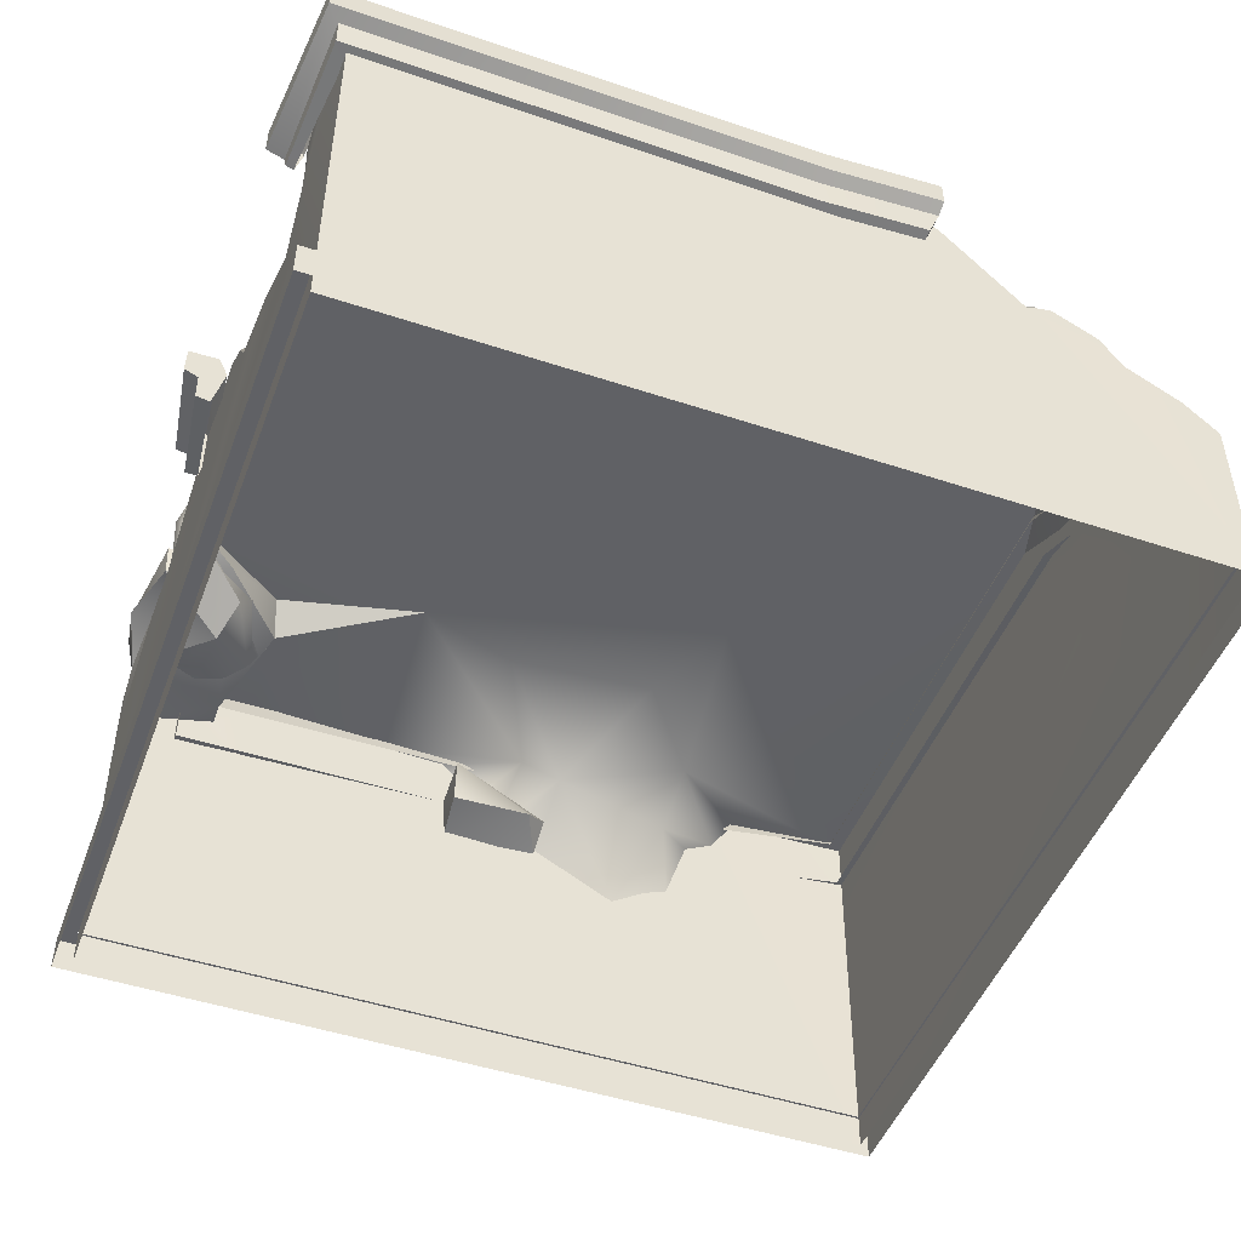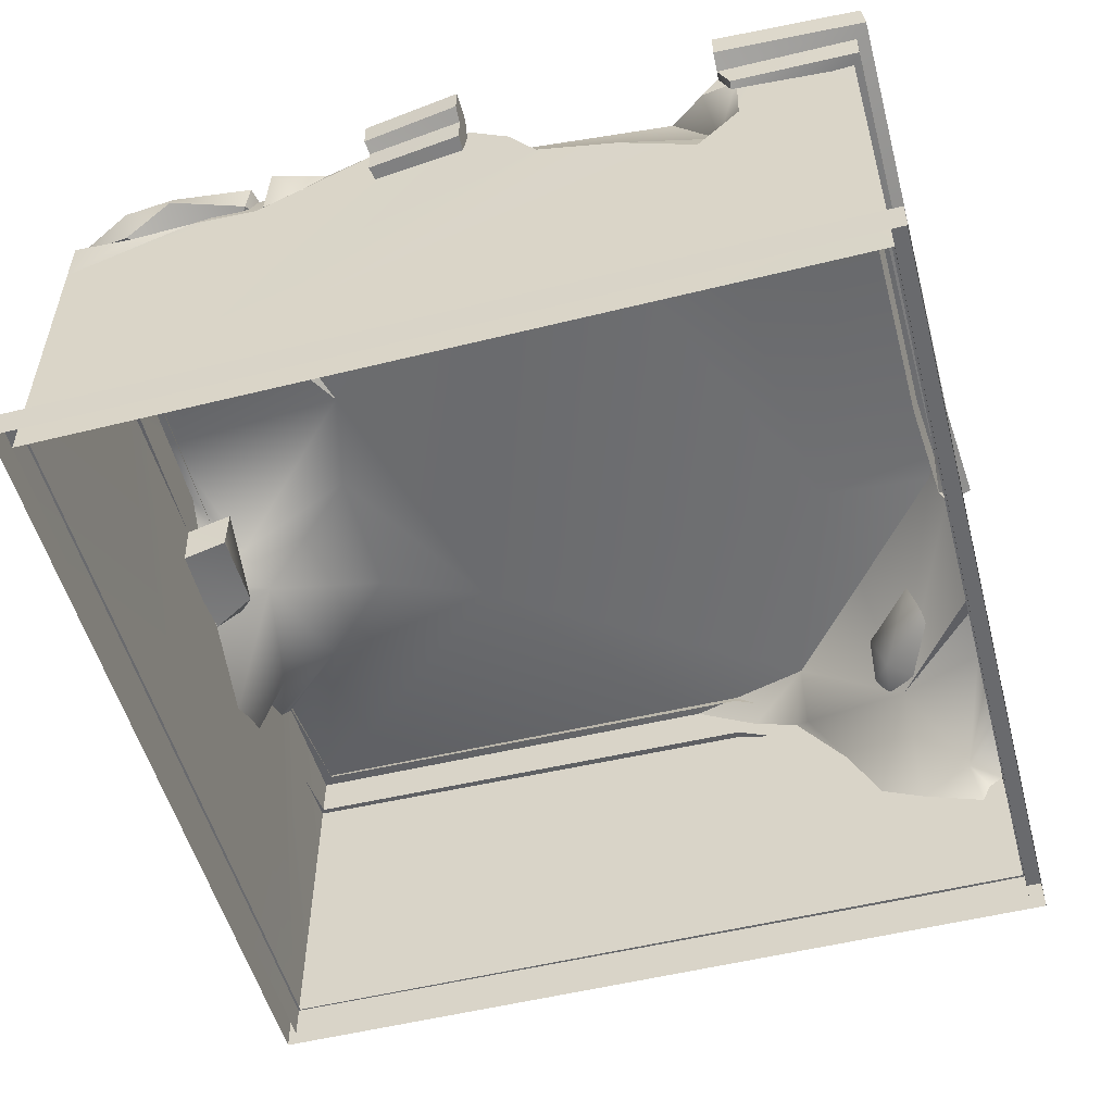
<metadata>
{"format":"obj","ext":"obj","renderer":"f3d","projection":"perspective","resolution":1024,"background":"white","views":[{"elev":-48.3,"azim":-110.3,"up":"+Y"},{"elev":-53.1,"azim":-165.1,"up":"+Y"}]}
</metadata>
<code>
g Area_Common_Build_Ruin_Platform_04_Lod2
v -4.775 8.757 10.55
v -4.792 7.995 10.21
v -4.807 9.147 10
v -4.776 8.053 10.54
v -4.76 8.915 10.85
v -4.784 9.657 10.21
v -4.76 9.622 10.85
v -10.73 9.243 3.548
v -9.876 9.474 3.566
v -10.43 9.085 3.538
v -10.03 9.983 3.583
v -10.66 9.948 3.586
v -10.17 8.341 3.259
v -10.42 8.384 3.263
v -6.773 9.308 -10.87
v -6.726 9.539 -10.02
v -6.749 10.05 -10.23
v -6.758 9.149 -10.43
v -6.773 10.01 -10.87
v -7.02 8.448 -10.23
v -7.036 8.506 -10.42
v 1.965 9.72 -9.843
v 2.136 9.485 -10.68
v 2.072 9.328 -10.38
v 2.013 10.23 -10.04
v 2.145 10.19 -10.68
v 1.994 8.567 -10.06
v 2.061 8.625 -10.37
v -0.3487 10.09 -10.31
v -0.3507 9.193 -10.72
v -0.3522 9.351 -11.08
v -0.3455 9.583 -10.07
v -0.3518 10.06 -11.07
v -0.3491 8.424 -10.34
v -0.3507 8.489 -10.71
v 10.44 8.777 -8.551
v 9.586 9.008 -8.542
v 10.13 8.618 -8.548
v 9.743 9.518 -8.544
v 10.37 9.483 -8.551
v 9.813 7.849 -8.545
v 10.12 7.914 -8.548
v 10.59 9.018 -0.1601
v 9.736 9.248 -0.1417
v 9.893 9.758 -0.125
v 10.28 8.86 -0.1692
v 10.52 9.723 -0.1218
v 10.03 8.116 -0.2261
v 10.28 8.159 -0.2215
v 10.75 9.296 5.921
v 9.892 9.526 5.902
v 10.44 9.138 5.93
v 10.05 10.04 5.885
v 10.68 10 5.882
v 10.18 8.394 5.987
v 10.43 8.437 5.982
v 9.95 10 9.999
v 3.26 9.891 4.06
v 7.901 9.332 4.624
v -1.67 9.862 9.999
v -4.938 9.807 9.115
v 5.977 9.984 2.99
v 5.845 9.46 -0.9418
v 8.679 8.597 1.387
v 5.244 9.705 -3.449
v -1.686 9.975 -9.218
v 4.462 9.839 -9.622
v 2.261 9.951 -10
v -0.3941 9.984 -10
v 6.35 9.965 -7.058
v 9.176 9.444 0.5028
v 10 9.512 -3.333
v 10 9.455 -1.47
v 9.995 8.543 -0.5061
v 6.987 9.224 -6.864
v 10 9.644 -6.667
v 9.955 9.641 -7.765
v -6.667 10.2 3.333
v -5.333 9.909 -8.913
v -10 10.32 -9.951
v -8.333 10 -10
v -10 10 2.668
v -9.692 9.936 3.376
v -10 9.198 3.776
v -10 10 2.668
v -7.781 7.242 8.521
v -10 7.207 5.657
v -7.184 9.837 6.391
v -4.938 9.807 9.115
v -4.896 8.119 9.614
v -4.509 8.513 9.999
v -5.843 6.693 9.999
v -3.333 8.907 9.999
v -1.67 9.862 9.999
v -6.648 5.082 9.999
v -7.772 4.546 9.999
v -9.147 5.047 9.641
v -9.341 3.965 9.999
v -9.58 4.447 9.999
v -9.958 4.686 9.999
v -10 5.373 9.154
v -10 6.066 7.894
v -10 6.834 7.352
v -10 7.387 6.267
v -5.333 9.909 -8.913
v -8.333 10 -10
v -6.927 9.901 -10
v 10 9.949 6.832
v 9.95 10 9.999
v 7.901 9.332 4.624
v 10 9.017 6.195
v 9.267 8.416 4.517
v 10 8.627 5.432
v 10 6.915 4.858
v 10 6.667 4.26
v 10 6.071 3.333
v 8.679 8.597 1.387
v 10 7.165 1.205
v 10 7.137 0.3003
v 10 7.5 -0.0776
v 9.176 9.444 0.5028
v 9.995 8.543 -0.5061
v 8.394 8.442 -10.08
v 9.95 7.5 -10
v 9.951 8.747 -10
v 6.834 8.654 -10
v -7.781 7.242 8.521
v -10 7.387 6.267
v -10 7.207 5.657
v -7.148 9.229 -10
v -7.118 7.679 -10
v -6.521 7.373 -9.577
v -6.048 6.584 -9.96
v -6.266 9.242 -9.865
v -5.333 9.909 -8.913
v -6.927 9.901 -10
v -2.102 8.211 -10
v -4.574 7.756 -9.404
v -4.137 7.56 -10
v -6.521 7.373 -9.577
v -1.686 9.975 -9.218
v -1.413 9.242 -10
v -5.333 9.909 -8.913
v -1.413 9.242 -10
v -0.3941 9.984 -10
v -1.686 9.975 -9.218
v -4.137 7.56 -10
v -6.521 7.373 -9.577
v -6.048 6.584 -9.96
v 5.095 8.518 -10
v 6.834 8.654 -10
v 4.462 9.839 -9.622
v 5.095 8.518 -10
v 4.462 9.839 -9.622
v 2.261 9.951 -10
v 8.394 8.442 -10.08
v 10 8.444 -9.208
v 9.36 8.765 -7.645
v 9.951 8.747 -10
v 6.834 8.654 -10
v 9.962 8.809 -7.624
v 5.058 9.224 -8.473
v 4.462 9.839 -9.622
v 6.987 9.224 -6.864
v 6.987 9.224 -6.864
v 9.958 9.324 -7.803
v 9.955 9.641 -7.765
v 9.36 8.765 -7.645
v 9.962 8.809 -7.624
v -7.184 9.837 6.391
v -9.692 9.936 3.376
v -6.667 10.2 3.333
v -10 10 2.668
v -4.938 9.807 9.115
v 6.987 9.224 -6.864
v 5.244 9.705 -3.449
v 6.35 9.965 -7.058
v 6.35 9.965 -7.058
v 4.462 9.839 -9.622
v 5.058 9.224 -8.473
v 6.987 9.224 -6.864
v 5.423 8.853 -10.03
v 7.285 9.497 -10.35
v 5.327 9.596 -10.07
v 7.28 9.122 -10.48
v 8.585 9.444 -10.28
v 8.511 8.564 -10.09
v 9.782 8.984 -9.78
v 9.783 9.395 -9.683
v 5.327 9.596 -10.07
v 4.984 9.307 -8.962
v 5.423 8.853 -10.03
v 5.125 9.588 -9.033
v 5.125 9.588 -9.033
v 6.104 9.514 -7.513
v 4.984 9.307 -8.962
v 5.703 8.773 -8.049
v 7.808 8.85 -7.314
v 7.329 9.444 -6.798
v 6.654 8.294 -8.354
v 9.488 8.921 -8.51
v 9.782 8.984 -9.78
v 8.511 8.564 -10.09
v 7.808 8.85 -7.314
v 9.53 9.395 -8.392
v 9.488 8.921 -8.51
v 7.329 9.444 -6.798
v 9.783 9.395 -9.683
v 9.782 8.984 -9.78
v 9.53 9.395 -8.392
v 8.585 9.444 -10.28
v 9.783 9.395 -9.683
v 7.329 9.444 -6.798
v 7.285 9.497 -10.35
v 6.104 9.514 -7.513
v 5.125 9.588 -9.033
v 5.327 9.596 -10.07
v -8.704 9.059 5.918
v -8.598 8.967 5.839
v -8.014 9.178 6.694
v -7.065 8.98 7.665
v -7.495 7.507 7.608
v -9.443 7.974 6.184
v -9.163 6.947 8.63
v -7.269 7.593 9.584
v -7.728 7.537 9.704
v -6.804 8.317 9.085
v -6.963 9.034 8.395
v -7.176 9.196 7.84
v -8.014 9.178 6.694
v -7.065 8.98 7.665
v -7.519 9.062 7.574
v -7.519 9.062 7.574
v -7.065 8.98 7.665
v -7.176 9.196 7.84
v -6.963 9.034 8.395
v -6.804 8.317 9.085
v -7.005 8.499 9.189
v -7.459 7.792 9.675
v -7.269 7.593 9.584
v -7.728 7.537 9.704
v -8.598 8.967 5.839
v -9.513 8.149 6.23
v -9.443 7.974 6.184
v -8.704 9.059 5.918
v -8.704 9.059 5.918
v -9.163 6.947 8.63
v -9.513 8.149 6.23
v -7.728 7.537 9.704
v -8.014 9.178 6.694
v -7.459 7.792 9.675
v -7.519 9.062 7.574
v -7.005 8.499 9.189
v -6.963 9.034 8.395
v -7.176 9.196 7.84
v 5.423 8.853 -10.03
v 6.654 8.294 -8.354
v 7.28 9.122 -10.48
v 8.511 8.564 -10.09
v -9.163 6.947 8.63
v -9.443 7.974 6.184
v -9.513 8.149 6.23
v 4.984 9.307 -8.962
v 6.654 8.294 -8.354
v 5.423 8.853 -10.03
v 5.703 8.773 -8.049
v 8.838 7.18 -1.399
v 10.13 8.076 -1.346
v 8.857 8.448 -1.357
v 10.13 7.017 -1.26
v 10.25 8.473 0.2532
v 10.13 7.017 -1.26
v 9.917 6.977 1.127
v 10.13 8.076 -1.346
v 8.824 7.24 0.6286
v 10.13 7.017 -1.26
v 8.838 7.18 -1.399
v 9.917 6.977 1.127
v 8.857 8.448 -1.357
v 10.13 8.076 -1.346
v 10.25 8.473 0.2532
v 4.96 10.06 -9.396
v 4.947 8.716 -9.973
v 5.019 8.685 -9.338
v 4.832 10.08 -10.06
v 4.96 10.06 -9.396
v 3.505 8.838 -8.981
v 3.535 9.888 -8.914
v 5.019 8.685 -9.338
v 8.838 7.18 -1.399
v 8.857 8.448 -1.357
v 8.824 7.24 0.6286
v 9.281 7.564 1.185
v 4.96 10.06 -9.396
v 3.386 9.868 -9.81
v 4.832 10.08 -10.06
v 3.535 9.888 -8.914
v 5.019 8.685 -9.338
v 3.521 8.6 -9.974
v 3.505 8.838 -8.981
v 4.947 8.716 -9.973
v 8.857 8.448 -1.357
v 10.25 8.473 0.2532
v 9.281 7.564 1.185
v 10.25 8.473 0.2532
v 9.917 6.977 1.127
v 9.281 7.564 1.185
v 3.386 9.868 -9.81
v 3.521 8.6 -9.974
v 4.832 10.08 -10.06
v 3.505 8.838 -8.981
v 4.947 8.716 -9.973
v 9.917 6.977 1.127
v 8.824 7.24 0.6286
v 9.281 7.564 1.185
v 3.505 8.838 -8.981
v 3.386 9.868 -9.81
v 3.535 9.888 -8.914
v 10 9.512 -3.333
v 10 9.644 -6.667
v 10 7.5 -6.667
v 10 9.455 -1.47
v 9.962 8.809 -7.624
v 10 8.444 -9.208
v 9.958 9.324 -7.803
v 9.955 9.641 -7.765
v 9.95 7.5 -10
v 9.951 8.747 -10
v 10 1.81e-06 -9.951
v 10 -6.6e-07 3.333
v 10 7.5 -1.667
v 9.995 8.543 -0.5061
v 10 7.5 -0.0776
v 10 5 -1.872e-05
v 10 7.137 0.3003
v 10 7.165 1.205
v 10 6.071 3.333
v 10 6.667 4.26
v 10 -1.44e-06 9.949
v 10 6.915 4.858
v 10 8.627 5.432
v 10 9.017 6.195
v 10 9.949 6.832
v 9.95 10 9.999
v 10 1.81e-06 -9.951
v 2.261 9.951 -10
v -0.3941 9.984 -10
v -1.413 9.242 -10
v -2.102 8.211 -10
v -4.137 7.56 -10
v -6.048 6.584 -9.96
v 5.095 8.518 -10
v -10 6e-07 -9.951
v -7.118 7.679 -10
v -10 10.32 -9.951
v 9.95 7.5 -10
v 6.834 8.654 -10
v -8.333 10 -10
v -7.148 9.229 -10
v -6.927 9.901 -10
v -10 7.207 5.657
v -10 6.834 7.352
v -10 6.066 7.894
v -10 7.387 6.267
v -9.975 -1.59e-06 9.974
v -10 5.373 9.154
v -9.958 4.686 9.999
v -10 5 3.333
v -10 9.198 3.776
v -10 10 2.668
v -10 10.32 -9.951
v -10 6e-07 -9.951
v -9.958 4.686 9.999
v -9.341 3.965 9.999
v -9.975 -1.59e-06 9.974
v -9.58 4.447 9.999
v -6.667 -1.97e-06 9.999
v -7.772 4.546 9.999
v -6.648 5.082 9.999
v -3.333 5 9.999
v -5.843 6.693 9.999
v -4.509 8.513 9.999
v -3.333 7.5 9.999
v -3.333 8.907 9.999
v -1.67 9.862 9.999
v 9.95 10 9.999
v 10 -1.44e-06 9.949
v -6.266 9.242 -9.865
v -6.927 9.901 -10
v -7.148 9.229 -10
v 10.36 0.826 10.33
v 9.943 0.826 -9.968
v 10.36 0.826 -10.38
v 9.943 0.826 9.919
v 10.36 -1.787e-05 10.33
v 10.36 0.826 -10.38
v 10.36 -8.652e-06 -10.38
v 10.36 0.826 10.33
v 10.36 0.826 -10.38
v -9.943 0.826 -9.968
v -10.36 0.826 -10.38
v 9.943 0.826 -9.968
v 10.36 -8.652e-06 -10.38
v -10.36 0.826 -10.38
v -10.36 -8.652e-06 -10.38
v 10.36 0.826 -10.38
v -10.36 0.826 -10.38
v -9.943 0.826 9.919
v -10.36 0.826 10.33
v -9.943 0.826 -9.968
v -10.36 0.826 10.33
v -10.36 -8.652e-06 -10.38
v -10.36 0.826 -10.38
v -10.36 -1.787e-05 10.33
v 10.36 0.826 10.33
v -9.943 0.826 9.919
v 9.943 0.826 9.919
v -10.36 0.826 10.33
v -10.36 -1.787e-05 10.33
v 10.36 0.826 10.33
v 10.36 -1.787e-05 10.33
v -10.36 0.826 10.33
v -2.84 9.366 10.42
v -4.76 9.622 10.85
v -2.849 10.07 10.42
v -4.76 8.915 10.85
v 10.43 10.34 10.45
v 10.5 9.637 10.45
v -2.85 10.11 9.776
v 9.644 9.868 9.599
v 9.801 10.38 9.807
v -2.843 9.601 9.569
v -4.784 9.657 10.21
v -4.807 9.147 10
v -2.829 8.505 10.11
v -4.775 8.757 10.55
v -2.838 9.209 10.12
v -4.776 8.053 10.54
v 10.19 9.478 10.15
v 10.18 8.774 10.14
v -2.84 9.366 10.42
v 10.19 9.478 10.15
v -2.838 9.209 10.12
v 10.5 9.637 10.45
v -4.775 8.757 10.55
v -4.76 8.915 10.85
v 9.871 8.709 9.826
v -2.829 8.505 10.11
v 10.18 8.774 10.14
v -2.829 8.447 9.783
v -4.792 7.995 10.21
v -4.776 8.053 10.54
v 10.18 8.774 10.14
v 10.44 9.138 5.93
v 10.43 8.437 5.982
v 10.19 9.478 10.15
v 9.871 8.709 9.826
v 10.43 8.437 5.982
v 10.18 8.394 5.987
v 10.18 8.774 10.14
v 10.5 9.637 10.45
v 10.68 10 5.882
v 10.75 9.296 5.921
v 10.43 10.34 10.45
v 10.19 9.478 10.15
v 10.75 9.296 5.921
v 10.44 9.138 5.93
v 10.5 9.637 10.45
v 10.68 10 5.882
v 9.801 10.38 9.807
v 10.05 10.04 5.885
v 10.43 10.34 10.45
v -4.784 9.657 10.21
v -2.849 10.07 10.42
v -4.76 9.622 10.85
v -2.85 10.11 9.776
v 9.801 10.38 9.807
v 10.43 10.34 10.45
v 10.05 10.04 5.885
v 9.644 9.868 9.599
v 9.892 9.526 5.902
v 9.801 10.38 9.807
v -6.773 10.01 -10.87
v -10.5 9.637 -10.54
v -6.773 9.308 -10.87
v -10.43 10.34 -10.54
v -9.644 9.868 -9.687
v -6.749 10.05 -10.23
v -6.726 9.539 -10.02
v -9.801 10.38 -9.895
v -7.036 8.506 -10.42
v -10.19 9.478 -10.24
v -10.18 8.774 -10.23
v -6.758 9.149 -10.43
v -10.5 9.637 -10.54
v -6.758 9.149 -10.43
v -6.773 9.308 -10.87
v -10.19 9.478 -10.24
v -7.02 8.448 -10.23
v -10.18 8.774 -10.23
v -9.871 8.709 -9.914
v -7.036 8.506 -10.42
v -10.19 9.478 -10.24
v -10.21 8.517 0.772
v -10.18 8.774 -10.23
v -10.22 9.218 0.8243
v -10.42 8.384 3.263
v -10.43 9.085 3.538
v -9.871 8.709 -9.914
v -10.21 8.517 0.772
v -9.966 8.474 0.7674
v -10.18 8.774 -10.23
v -10.17 8.341 3.259
v -10.42 8.384 3.263
v -10.5 9.637 -10.54
v -10.46 10.08 0.8717
v -10.53 9.376 0.8333
v -10.43 10.34 -10.54
v -10.66 9.948 3.586
v -10.73 9.243 3.548
v -10.53 9.376 0.8333
v -10.19 9.478 -10.24
v -10.5 9.637 -10.54
v -10.22 9.218 0.8243
v -10.43 9.085 3.538
v -10.73 9.243 3.548
v -9.801 10.38 -9.895
v -10.46 10.08 0.8717
v -10.43 10.34 -10.54
v -9.832 10.12 0.8685
v -10.03 9.983 3.583
v -10.66 9.948 3.586
v -10.43 10.34 -10.54
v -6.749 10.05 -10.23
v -9.801 10.38 -9.895
v -6.773 10.01 -10.87
v -9.644 9.868 -9.687
v -9.832 10.12 0.8685
v -9.801 10.38 -9.895
v -9.674 9.606 0.8517
v -9.876 9.474 3.566
v -10.03 9.983 3.583
v -0.3487 10.09 -10.31
v 1.965 9.72 -9.843
v -0.3455 9.583 -10.07
v 2.013 10.23 -10.04
v 2.136 9.485 -10.68
v -0.3507 9.193 -10.72
v 2.072 9.328 -10.38
v -0.3522 9.351 -11.08
v -0.3491 8.424 -10.34
v 2.061 8.625 -10.37
v -0.3507 8.489 -10.71
v 1.994 8.567 -10.06
v 2.136 9.485 -10.68
v -0.3518 10.06 -11.07
v -0.3522 9.351 -11.08
v 2.145 10.19 -10.68
v 2.061 8.625 -10.37
v -0.3507 9.193 -10.72
v -0.3507 8.489 -10.71
v 2.072 9.328 -10.38
v -0.3487 10.09 -10.31
v 2.145 10.19 -10.68
v 2.013 10.23 -10.04
v -0.3518 10.06 -11.07
v 10.28 8.159 -0.2215
v 10.13 8.618 -8.548
v 10.12 7.914 -8.548
v 10.28 8.86 -0.1692
v 10.03 8.116 -0.2261
v 10.12 7.914 -8.548
v 9.813 7.849 -8.545
v 10.28 8.159 -0.2215
v 10.44 8.777 -8.551
v 10.52 9.723 -0.1218
v 10.37 9.483 -8.551
v 10.59 9.018 -0.1601
v 10.59 9.018 -0.1601
v 10.13 8.618 -8.548
v 10.28 8.86 -0.1692
v 10.44 8.777 -8.551
v 10.37 9.483 -8.551
v 9.893 9.758 -0.125
v 9.743 9.518 -8.544
v 10.52 9.723 -0.1218
v 9.743 9.518 -8.544
v 9.736 9.248 -0.1417
v 9.586 9.008 -8.542
v 9.893 9.758 -0.125
g Area_Common_Build_Ruin_Platform_04_Lod2_0
f 3 2 1
f 4 1 2
f 1 5 3
f 6 3 5
f 7 6 5
f 10 9 8
f 11 8 9
f 11 12 8
f 9 10 13
f 14 13 10
f 17 16 15
f 18 15 16
f 17 15 19
f 16 20 18
f 21 18 20
f 24 23 22
f 25 22 23
f 25 23 26
f 22 27 24
f 28 24 27
f 31 30 29
f 32 29 30
f 29 33 31
f 32 30 34
f 35 34 30
f 38 37 36
f 39 36 37
f 39 40 36
f 37 38 41
f 42 41 38
f 45 44 43
f 46 43 44
f 45 43 47
f 44 48 46
f 49 46 48
f 52 51 50
f 53 50 51
f 53 54 50
f 51 52 55
f 56 55 52
f 59 58 57
f 60 57 58
f 60 58 61
f 62 58 59
f 63 58 62
f 62 64 63
f 62 59 64
f 63 65 58
f 58 65 66
f 66 65 67
f 67 68 66
f 69 66 68
f 67 65 70
f 63 71 65
f 63 64 71
f 65 71 72
f 71 73 72
f 73 71 74
f 65 72 75
f 72 76 75
f 76 77 75
f 66 79 78
f 78 79 80
f 81 80 79
f 78 80 82
f 66 78 58
f 78 61 58
f 85 84 83
f 83 84 86
f 84 87 86
f 86 88 83
f 89 88 86
f 90 89 86
f 91 89 90
f 91 90 92
f 92 90 86
f 93 89 91
f 89 93 94
f 92 86 95
f 95 86 96
f 96 86 97
f 97 98 96
f 99 98 97
f 100 99 97
f 97 101 100
f 97 102 101
f 102 97 103
f 97 86 103
f 86 104 103
f 107 106 105
f 110 109 108
f 108 111 110
f 111 112 110
f 112 111 113
f 112 113 114
f 112 114 115
f 112 115 116
f 112 116 117
f 112 117 110
f 118 117 116
f 117 118 119
f 120 117 119
f 121 117 120
f 122 121 120
f 125 124 123
f 126 123 124
f 129 128 127
f 132 131 130
f 131 132 133
f 130 134 132
f 134 135 132
f 136 135 134
f 139 138 137
f 140 138 139
f 138 141 137
f 141 142 137
f 140 143 138
f 143 141 138
f 146 145 144
f 149 148 147
f 152 151 150
f 155 154 153
f 158 157 156
f 159 156 157
f 160 158 156
f 157 158 161
f 160 162 158
f 162 160 163
f 158 162 164
f 167 166 165
f 168 165 166
f 169 168 166
f 172 171 170
f 172 173 171
f 172 170 174
f 177 176 175
f 180 179 178
f 178 181 180
f 184 183 182
f 185 182 183
f 183 186 185
f 187 185 186
f 187 186 188
f 189 188 186
f 192 191 190
f 193 190 191
f 196 195 194
f 197 195 196
f 197 198 195
f 199 195 198
f 197 200 198
f 198 200 201
f 200 202 201
f 200 203 202
f 206 205 204
f 207 204 205
f 205 206 208
f 209 208 206
f 212 211 210
f 213 210 211
f 211 214 213
f 215 213 214
f 215 214 216
f 217 216 214
f 220 219 218
f 219 220 221
f 221 222 219
f 219 222 223
f 223 222 224
f 224 222 225
f 225 226 224
f 227 222 221
f 225 222 227
f 221 228 227
f 228 221 229
f 232 231 230
f 235 234 233
f 238 237 236
f 238 239 237
f 240 237 239
f 241 240 239
f 244 243 242
f 245 242 243
f 248 247 246
f 249 246 247
f 246 249 250
f 251 250 249
f 250 251 252
f 253 252 251
f 253 254 252
f 255 252 254
f 258 257 256
f 259 257 258
f 262 261 260
f 265 264 263
f 263 264 266
f 269 268 267
f 270 267 268
f 273 272 271
f 274 271 272
f 277 276 275
f 278 275 276
f 281 280 279
f 284 283 282
f 285 282 283
f 288 287 286
f 289 286 287
f 292 291 290
f 291 292 293
f 296 295 294
f 297 294 295
f 300 299 298
f 299 301 298
f 304 303 302
f 307 306 305
f 310 309 308
f 311 308 309
f 309 310 312
f 315 314 313
f 318 317 316
f 321 320 319
f 319 322 321
f 320 321 323
f 323 321 324
f 325 320 323
f 326 320 325
f 327 324 321
f 324 327 328
f 327 321 329
f 321 330 329
f 331 321 322
f 322 332 331
f 332 333 331
f 331 333 334
f 334 321 331
f 321 334 330
f 333 335 334
f 334 335 336
f 336 337 334
f 330 334 337
f 337 338 330
f 330 338 339
f 339 338 340
f 341 339 340
f 339 341 342
f 343 339 342
f 343 344 339
f 347 346 345
f 345 348 347
f 349 348 345
f 349 345 350
f 351 350 345
f 346 352 345
f 353 351 345
f 354 351 353
f 355 354 353
f 345 352 356
f 356 352 357
f 355 358 354
f 359 354 358
f 359 358 360
f 363 362 361
f 364 361 362
f 363 361 365
f 366 363 365
f 366 365 367
f 361 368 365
f 369 368 361
f 368 369 370
f 370 371 368
f 372 368 371
f 368 372 365
f 375 374 373
f 376 373 374
f 377 374 375
f 377 378 374
f 379 378 377
f 380 379 377
f 379 380 381
f 380 382 381
f 383 382 380
f 383 384 382
f 385 384 383
f 385 383 386
f 387 386 383
f 387 383 380
f 387 380 377
f 390 389 388
f 393 392 391
f 394 391 392
f 397 396 395
f 398 395 396
f 401 400 399
f 402 399 400
f 405 404 403
f 406 403 404
f 409 408 407
f 410 407 408
f 413 412 411
f 414 411 412
f 417 416 415
f 418 415 416
f 421 420 419
f 422 419 420
f 425 424 423
f 426 423 424
f 425 423 427
f 428 427 423
f 431 430 429
f 432 429 430
f 429 432 433
f 434 433 432
f 437 436 435
f 438 435 436
f 437 435 439
f 440 439 435
f 443 442 441
f 444 441 442
f 443 441 445
f 446 445 441
f 449 448 447
f 450 447 448
f 450 448 451
f 452 451 448
f 455 454 453
f 456 453 454
f 459 458 457
f 460 457 458
f 463 462 461
f 464 461 462
f 467 466 465
f 468 465 466
f 471 470 469
f 472 469 470
f 475 474 473
f 476 473 474
f 476 474 477
f 478 477 474
f 481 480 479
f 482 479 480
f 485 484 483
f 486 483 484
f 489 488 487
f 490 487 488
f 493 492 491
f 494 491 492
f 497 496 495
f 498 495 496
f 501 500 499
f 502 499 500
f 505 504 503
f 506 503 504
f 504 507 506
f 508 506 507
f 511 510 509
f 512 509 510
f 511 513 510
f 514 510 513
f 517 516 515
f 518 515 516
f 516 517 519
f 520 519 517
f 523 522 521
f 524 521 522
f 524 525 521
f 526 521 525
f 529 528 527
f 530 527 528
f 530 528 531
f 532 531 528
f 535 534 533
f 536 533 534
f 539 538 537
f 540 537 538
f 540 538 541
f 542 541 538
f 545 544 543
f 546 543 544
f 549 548 547
f 550 547 548
f 553 552 551
f 554 551 552
f 557 556 555
f 558 555 556
f 561 560 559
f 562 559 560
f 565 564 563
f 566 563 564
f 569 568 567
f 570 567 568
f 573 572 571
f 574 571 572
f 577 576 575
f 578 575 576
f 581 580 579
f 582 579 580
f 585 584 583
f 586 583 584
f 589 588 587
f 590 587 588

</code>
